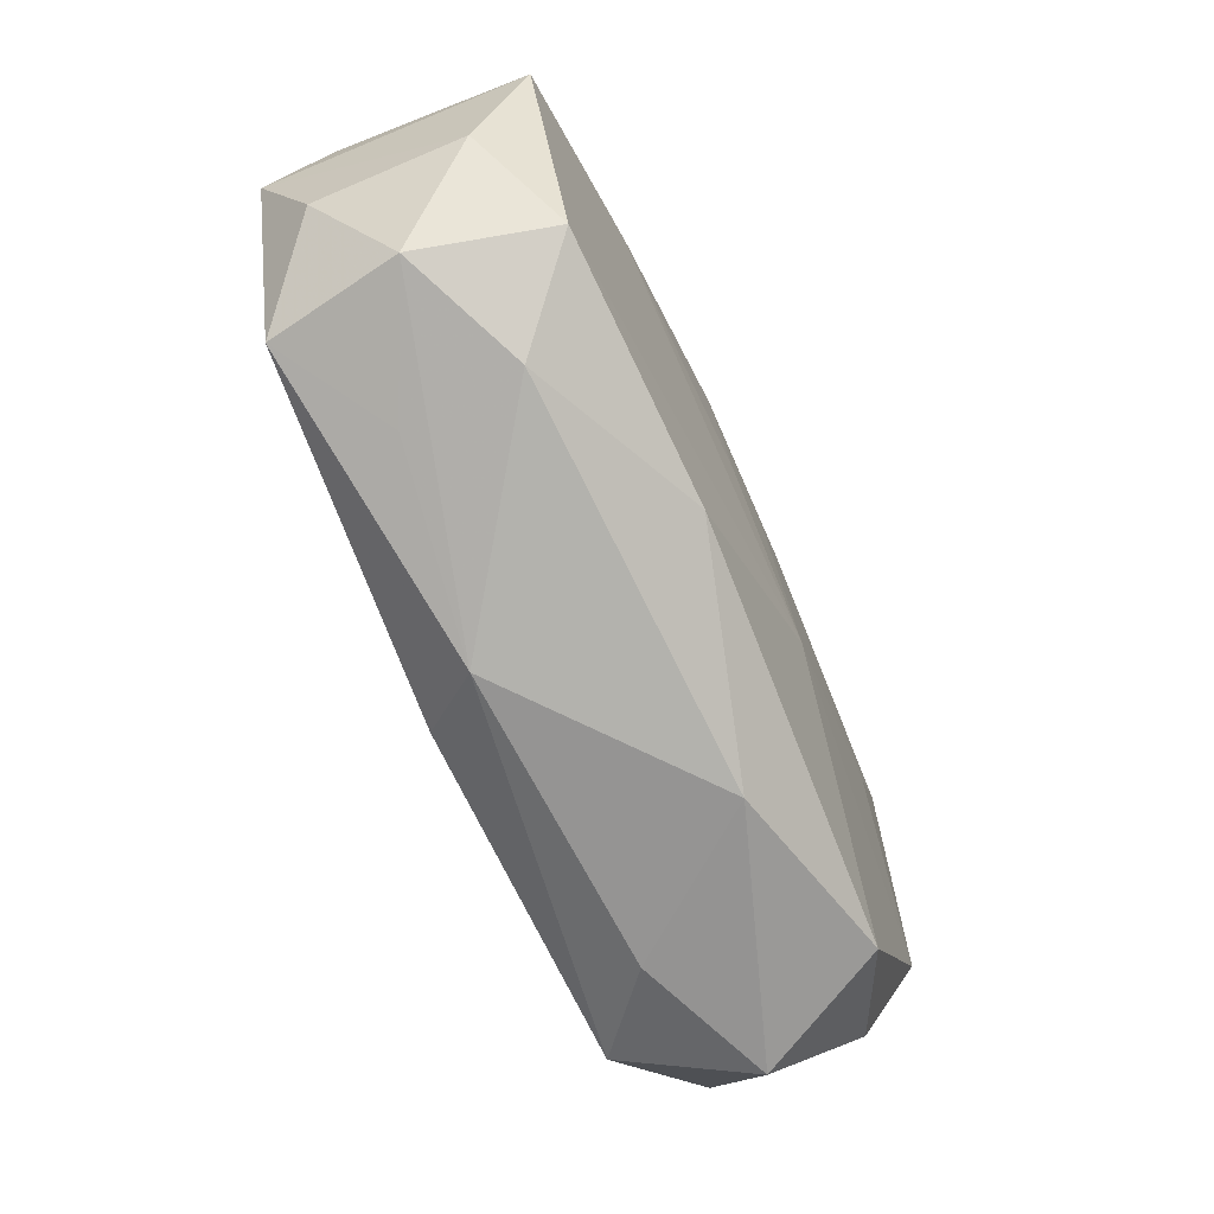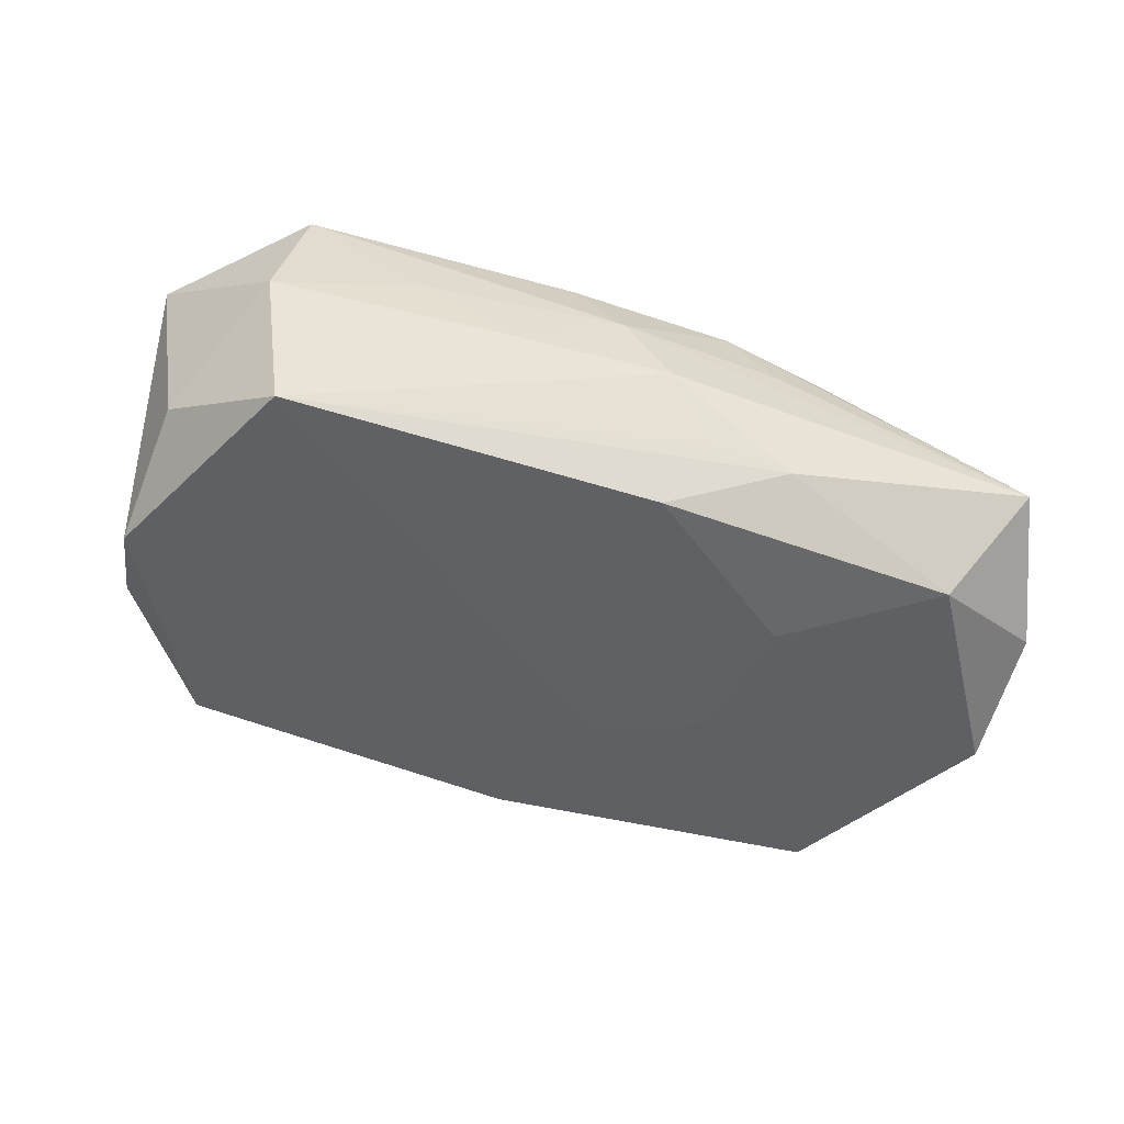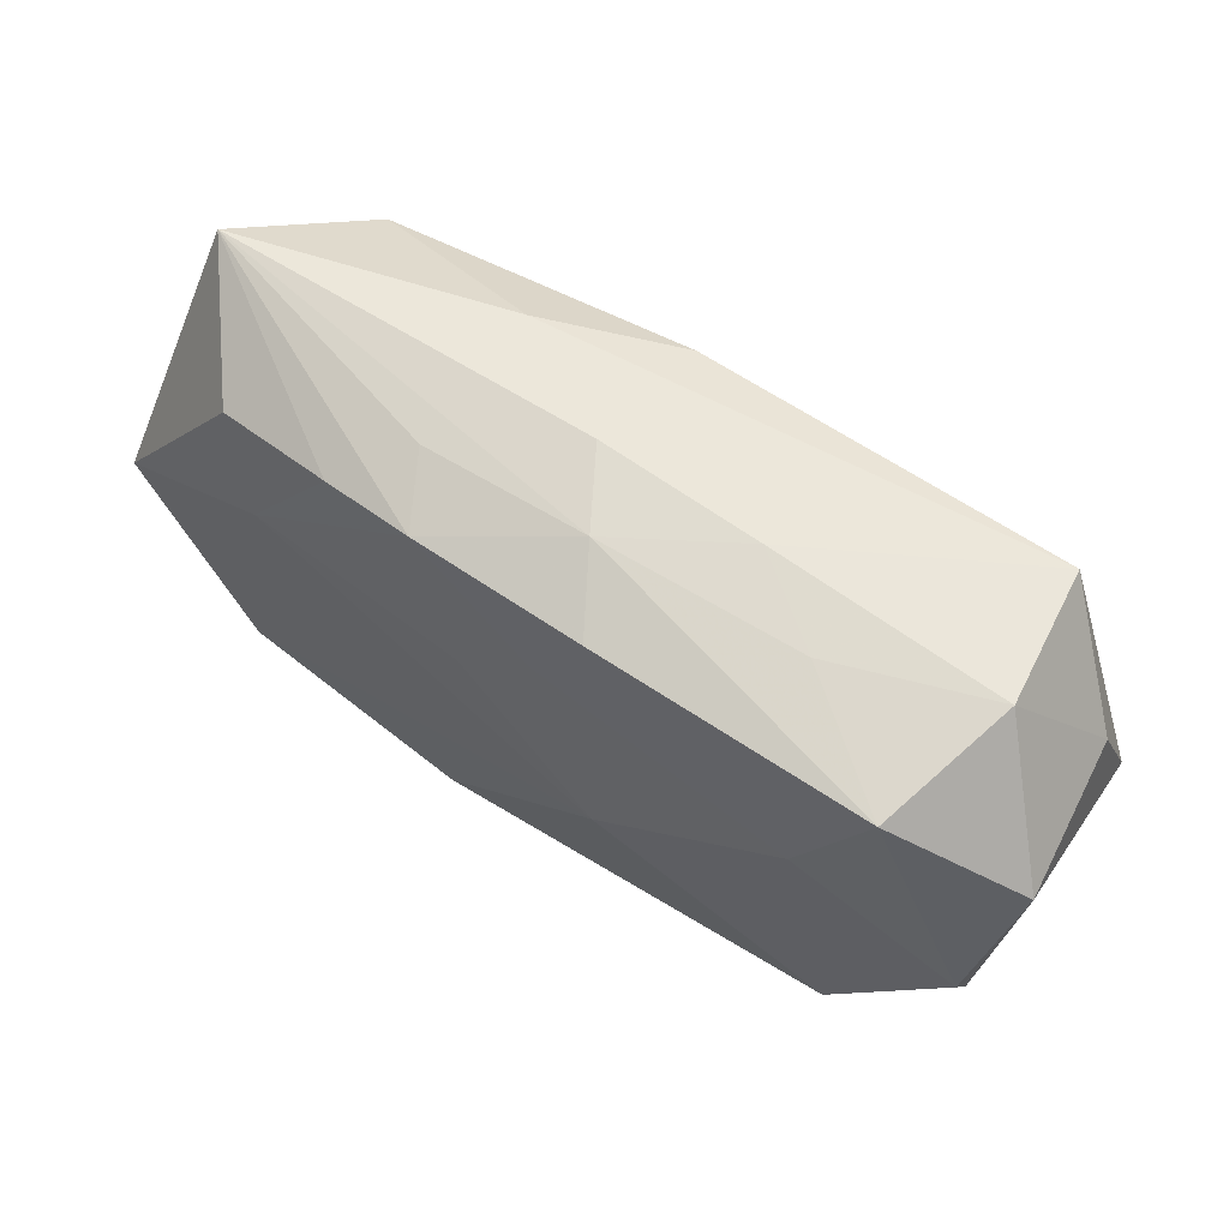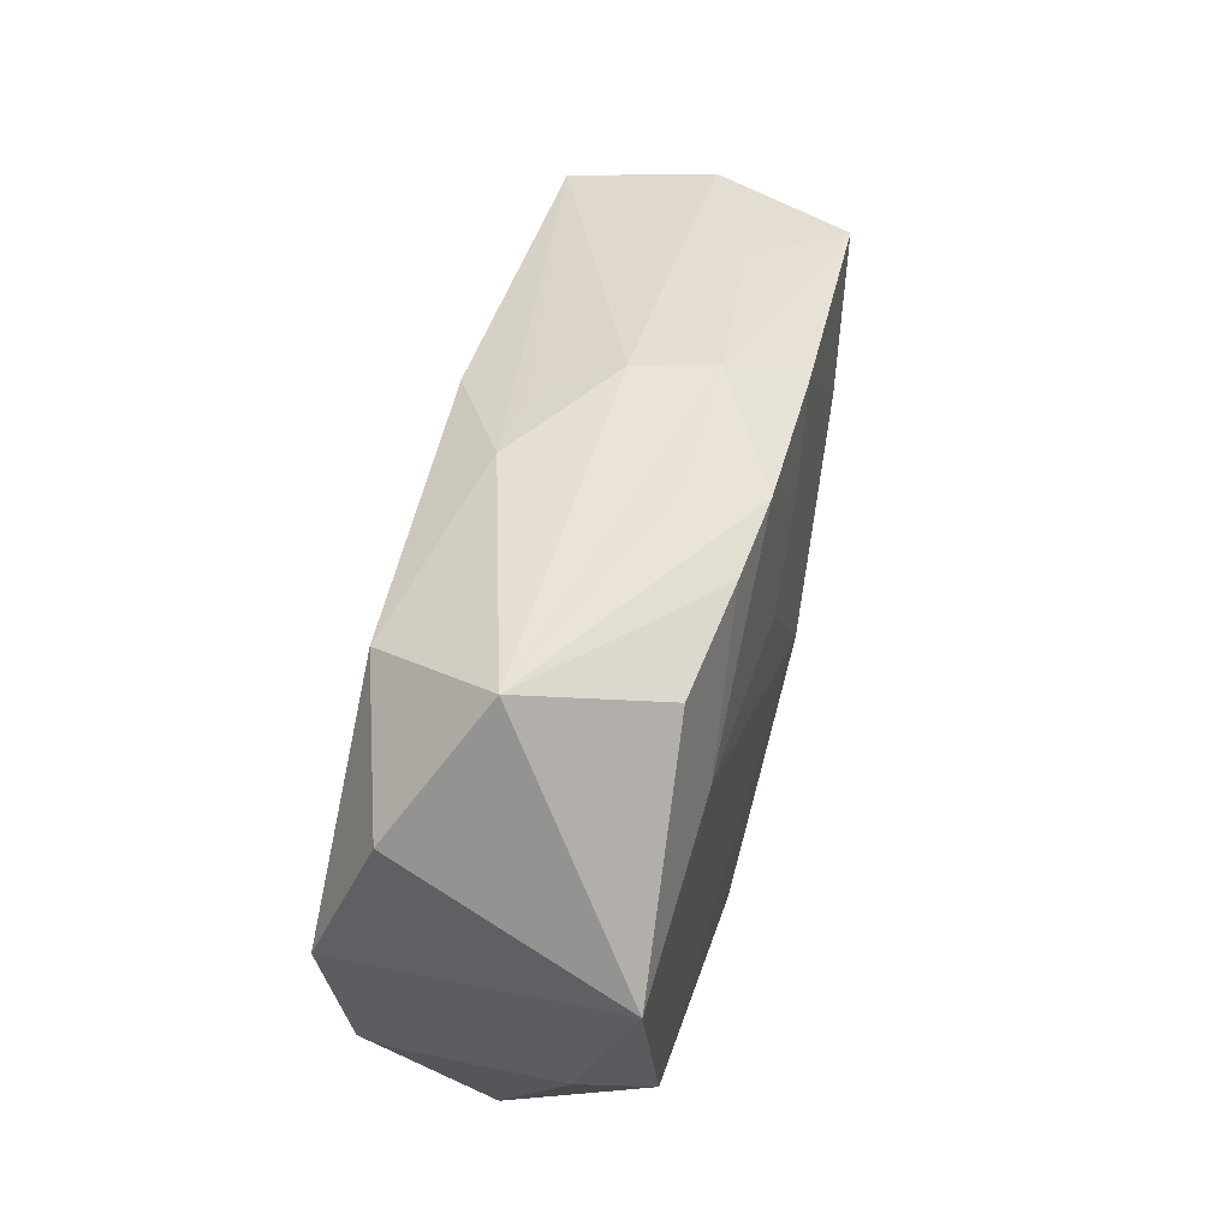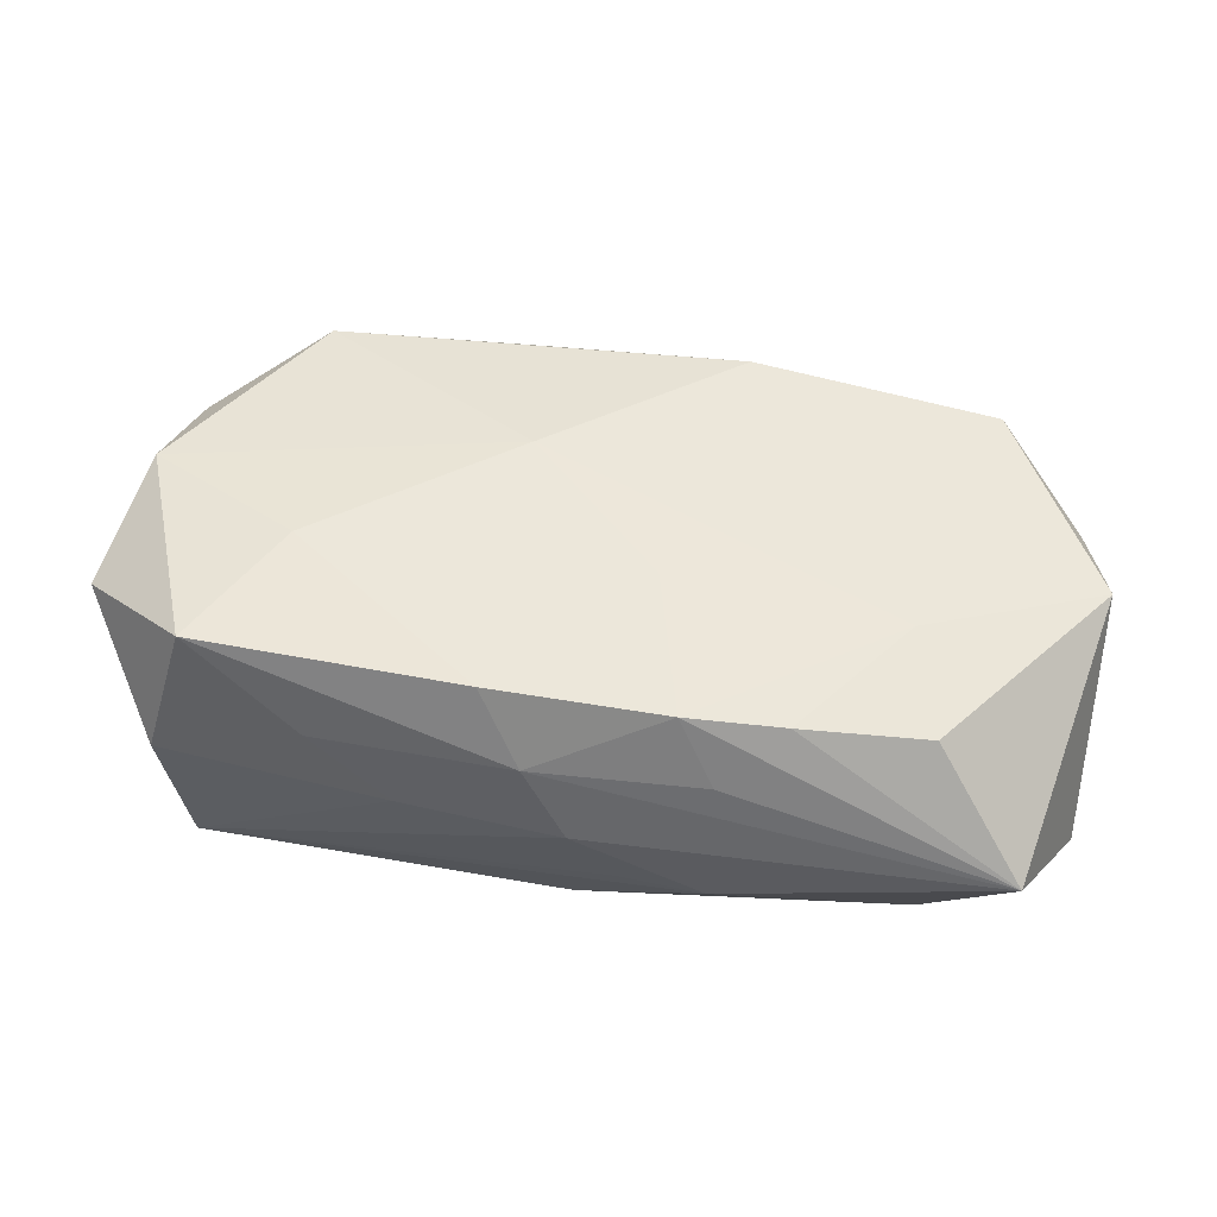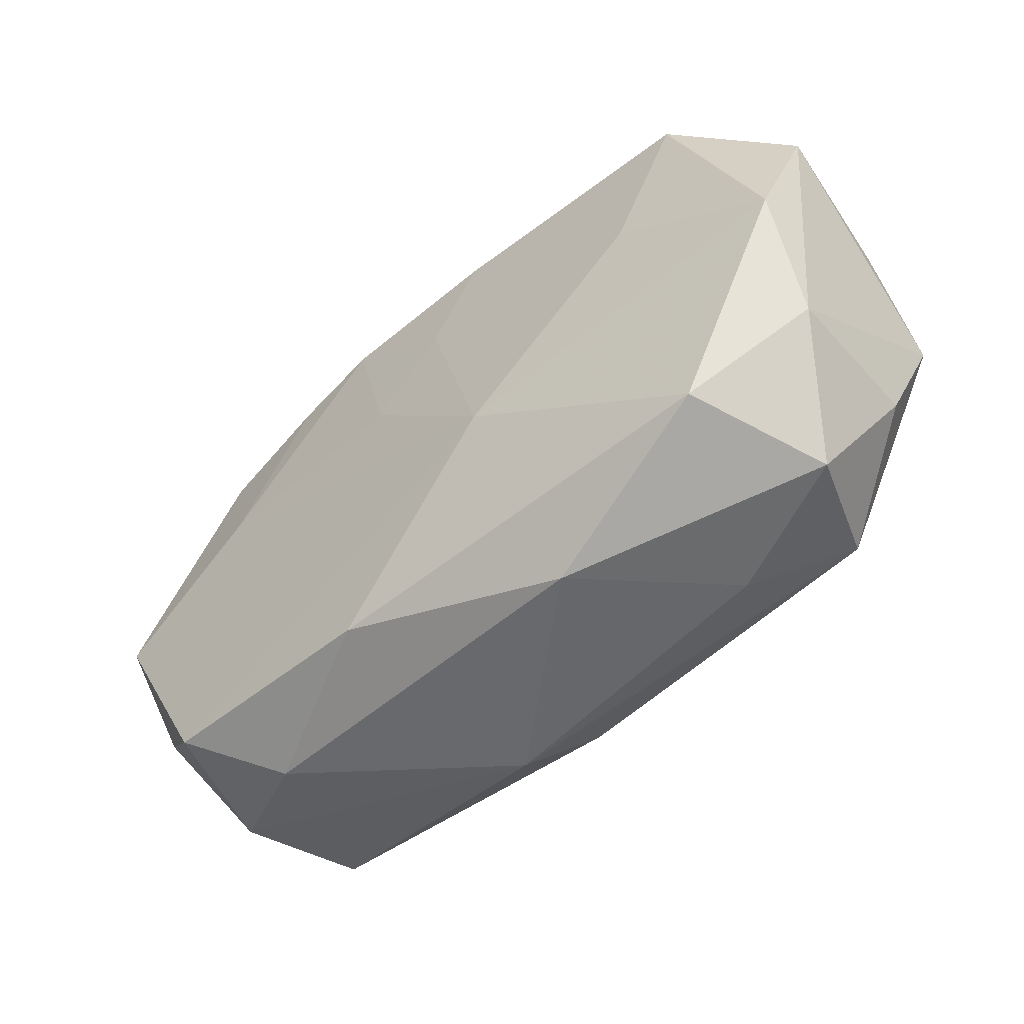
<metadata>
{"format":"obj","ext":"obj","renderer":"f3d","projection":"perspective","resolution":1024,"background":"white","views":[{"elev":-74.6,"azim":-67.5,"up":"+Y"},{"elev":-43.1,"azim":158.9,"up":"+Z"},{"elev":58.1,"azim":34.8,"up":"+Y"},{"elev":39.1,"azim":-77.8,"up":"+Y"},{"elev":51.2,"azim":-170.3,"up":"+Z"},{"elev":-52.5,"azim":40.7,"up":"+Y"}]}
</metadata>
<code>
v 0.03371 7.999e-05 -0.009258
v -0.0007679 -0.01669 -0.01143
v 0.02814 -0.01827 -0.0004438
v -0.01912 -0.01804 -0.005342
v -0.02632 -0.01578 0.008559
v 0.01789 -0.01898 -0.004976
v 0.03276 -0.0008224 0.01001
v 0.005873 0.01666 0.01156
v 0.03488 0.00915 0.007037
v -0.0004118 0.01766 -0.009792
v 0.001741 0.01036 0.0116
v 0.02615 0.01581 0.01141
v -0.01002 0.01936 -0.00495
v -0.00759 -0.01748 0.009643
v -0.01195 -0.00194 -0.01147
v -0.02868 -0.01683 -0.001192
v -0.004495 -0.02084 -0.006894
v -0.0005316 0.02029 0.0009639
v 0.03218 -0.009771 0.005676
v -0.02437 0.01546 -0.008753
v 0.02452 -0.01543 -0.01003
v -0.007239 0.01663 0.01126
v -0.00422 0.005138 0.01142
v 0.002697 0.01909 0.006325
v 0.02373 -0.01601 0.009074
v -0.03075 0.01898 0.000468
v 0.02732 0.01731 -0.009384
v -0.03289 -0.008261 -0.006345
v 0.009225 -0.0208 0.005323
v -0.01331 0.008561 -0.01072
v -0.0239 0.01415 0.009206
v -0.01444 0.01573 0.01049
v 0.01155 0.01941 0.001096
v 0.01767 0.01808 0.005359
v -0.02161 0.005992 0.01046
v 0.006284 -0.005104 0.0116
v 0.02089 0.005783 0.01153
v 0.03201 -0.009147 -0.005563
v -0.02006 -0.01926 0.003235
v -0.03461 -8.072e-05 0.009108
v -0.03461 0.01005 -0.005833
v -0.03461 0.0008293 -0.01012
v -0.004002 -0.005044 -0.01145
v 0.03326 0.009237 -0.004858
v -0.02668 -0.01525 -0.011
v -0.009979 0.01841 0.006347
v -0.003722 0.01931 -0.004399
v 0.02889 0.01785 0.001271
v -0.03298 -0.008759 0.004612
f 30 27 15
f 21 27 1
f 41 40 26
f 36 5 14
f 14 25 36
f 2 45 15
f 42 40 41
f 15 45 42
f 42 30 15
f 9 1 44
f 44 1 27
f 35 23 22
f 36 23 35
f 35 5 36
f 35 40 5
f 41 26 20
f 20 42 41
f 30 42 20
f 31 26 40
f 40 35 31
f 15 27 43
f 43 2 15
f 43 27 21
f 21 2 43
f 21 1 38
f 38 3 21
f 12 8 37
f 11 23 36
f 36 37 11
f 11 37 8
f 22 23 11
f 11 8 22
f 39 14 5
f 5 16 39
f 40 42 49
f 5 40 49
f 49 16 5
f 13 20 26
f 26 18 13
f 32 35 22
f 32 31 35
f 22 26 32
f 26 31 32
f 3 38 19
f 25 3 19
f 19 1 9
f 19 38 1
f 48 12 9
f 9 44 48
f 48 44 27
f 24 8 12
f 22 8 24
f 24 18 26
f 14 39 29
f 25 14 29
f 29 3 25
f 17 39 16
f 45 2 17
f 17 29 39
f 17 2 21
f 28 49 42
f 16 49 28
f 28 42 45
f 45 16 28
f 10 13 27
f 20 13 10
f 27 30 10
f 30 20 10
f 47 18 27
f 27 13 47
f 47 13 18
f 7 19 9
f 25 19 7
f 9 12 7
f 12 37 7
f 36 25 7
f 7 37 36
f 18 24 33
f 27 18 33
f 33 48 27
f 46 26 22
f 22 24 46
f 46 24 26
f 4 16 45
f 45 17 4
f 4 17 16
f 3 29 6
f 29 17 6
f 21 3 6
f 6 17 21
f 48 33 34
f 34 33 24
f 12 48 34
f 34 24 12

</code>
